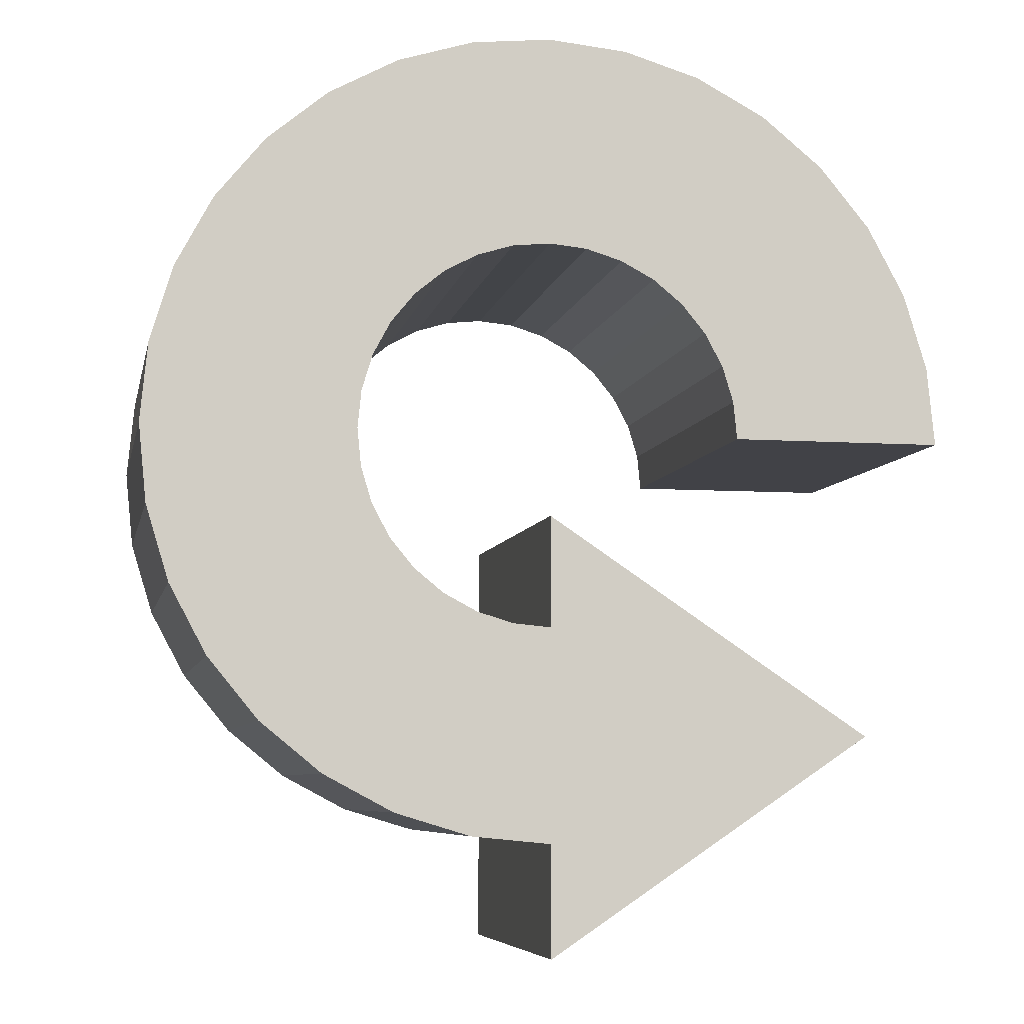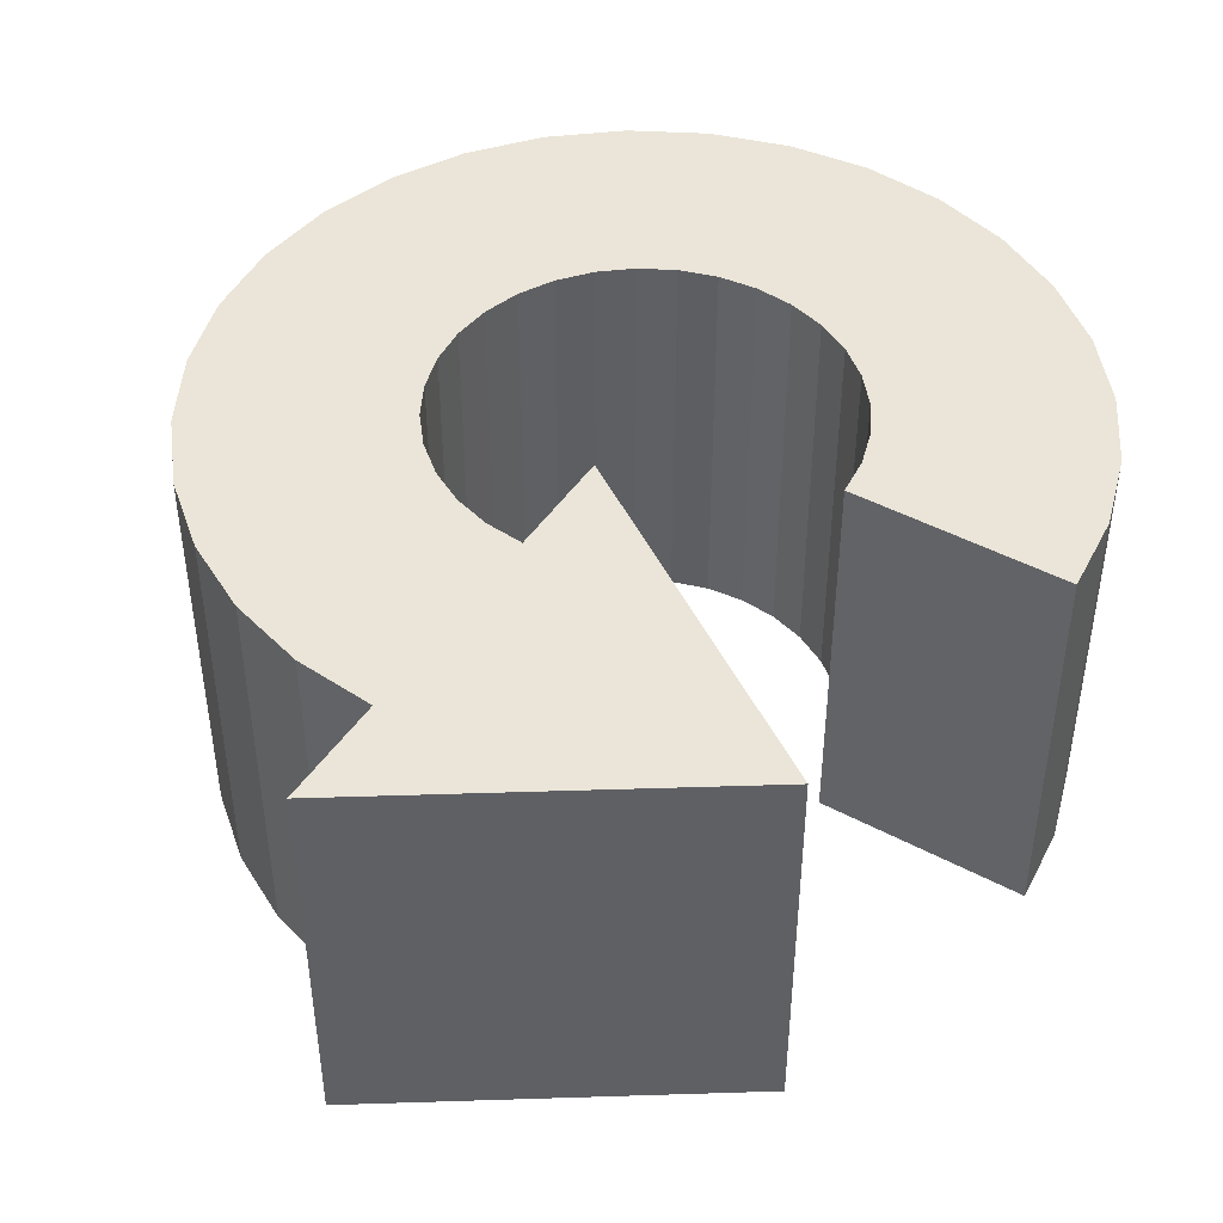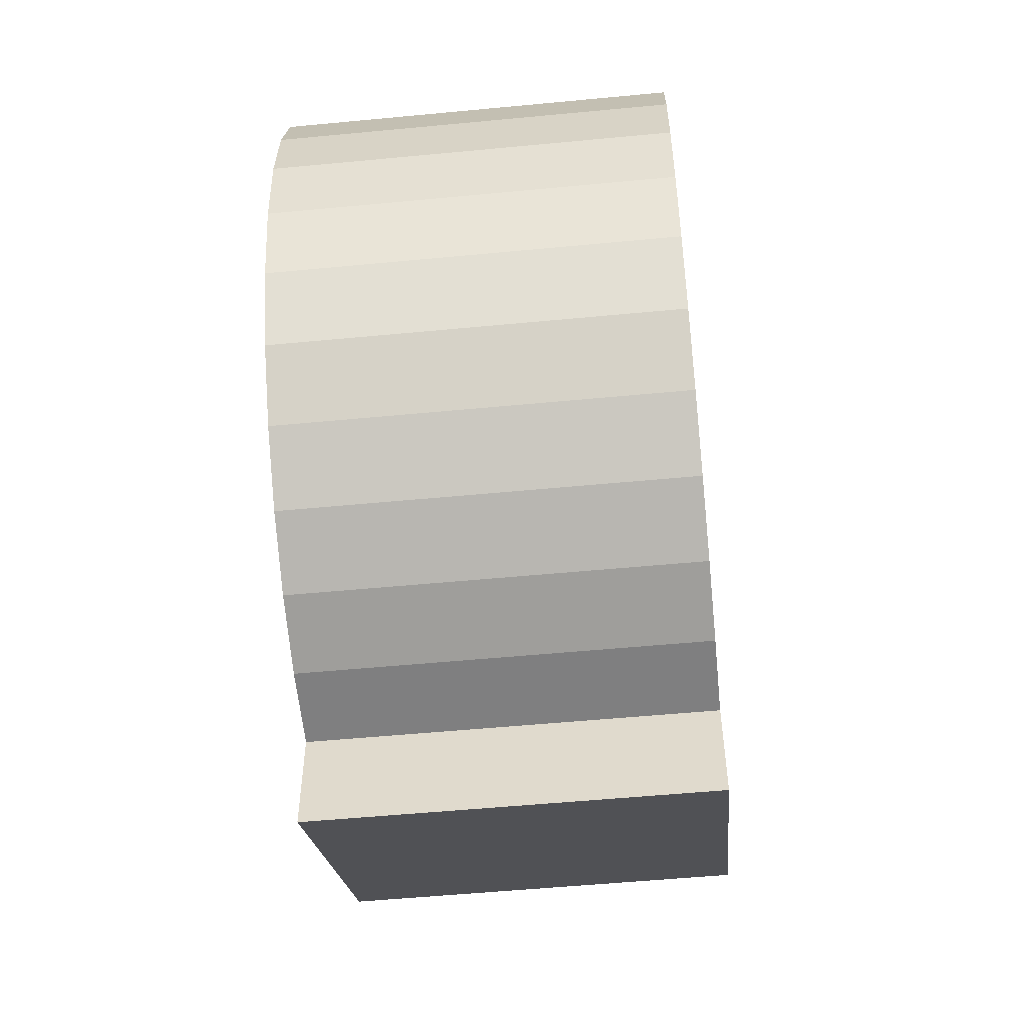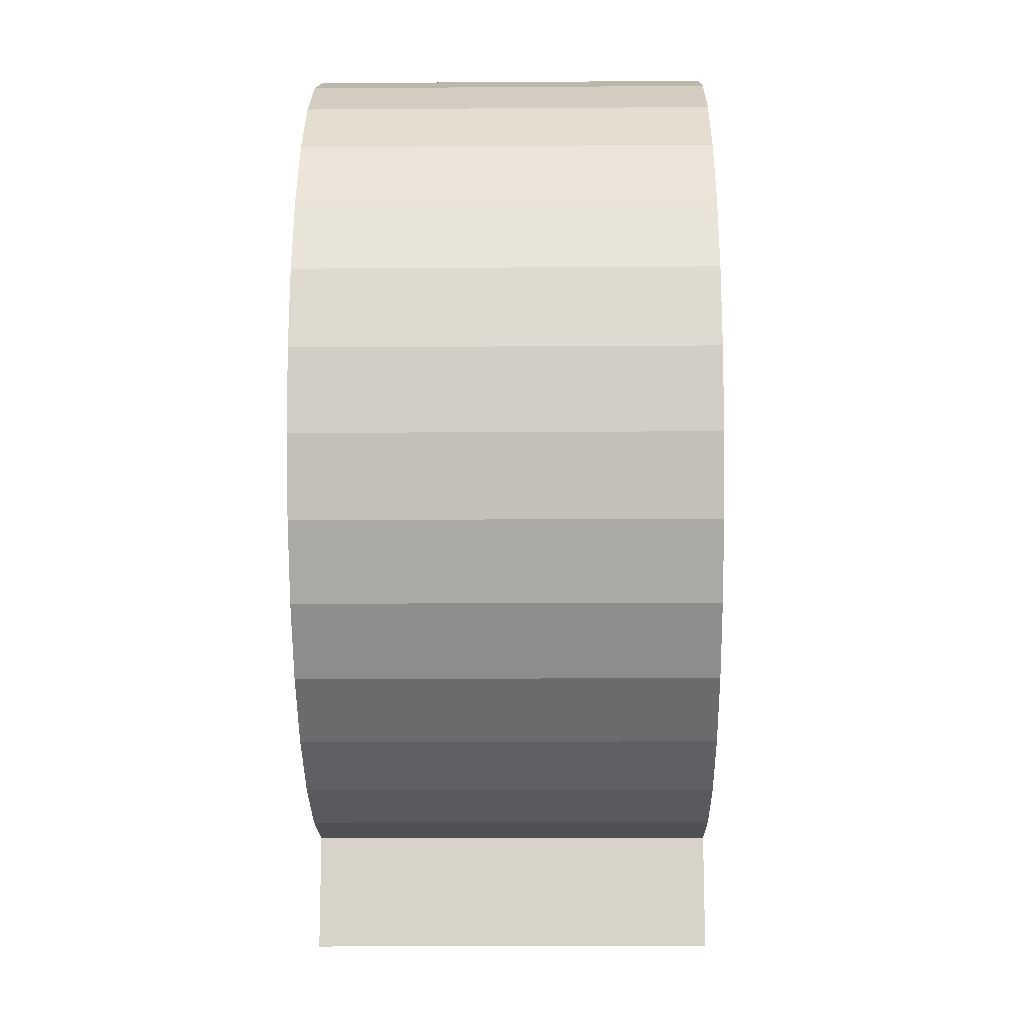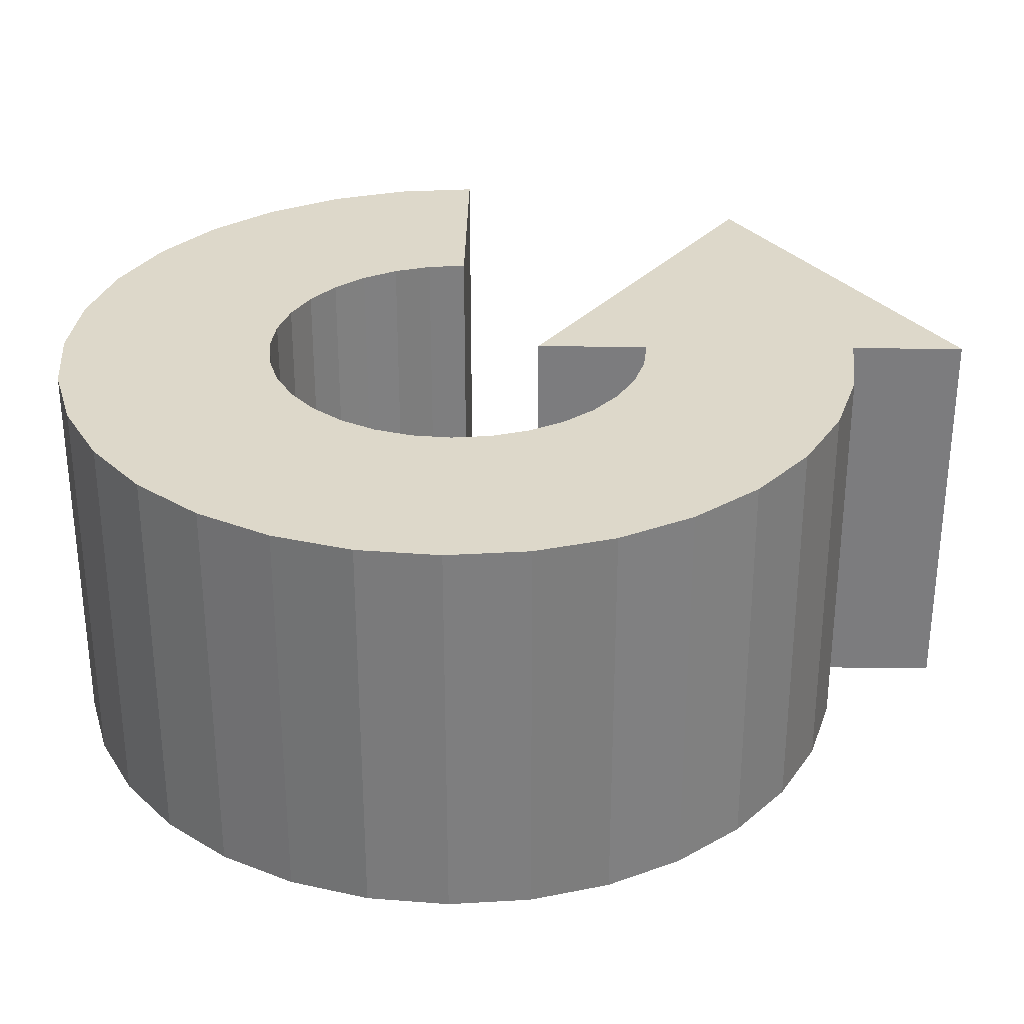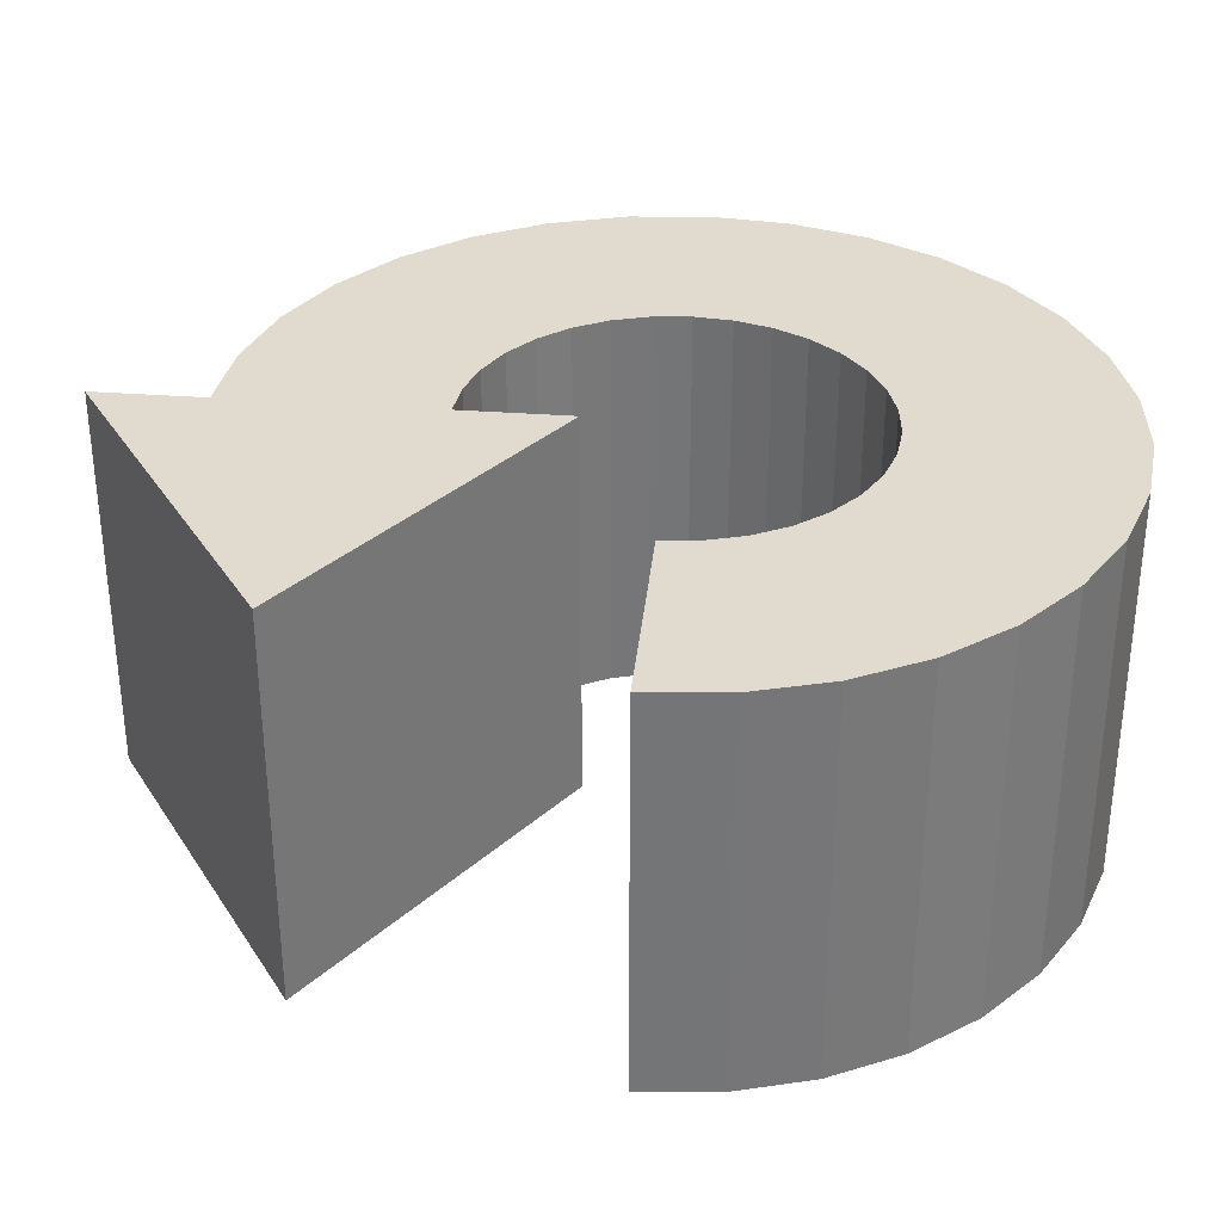
<metadata>
{"format":"obj","ext":"obj","renderer":"f3d","projection":"perspective","resolution":1024,"background":"white","views":[{"elev":-6.8,"azim":-11.1,"up":"+Y"},{"elev":45.4,"azim":31.7,"up":"+Z"},{"elev":-54.2,"azim":-84.2,"up":"+Y"},{"elev":-13.9,"azim":-89.1,"up":"+Y"},{"elev":31.0,"azim":-89.2,"up":"+Z"},{"elev":33.5,"azim":95.8,"up":"+Z"}]}
</metadata>
<code>
o Cylinder
v -0.4773 0 0.4904
v -0.4773 0 -0.4904
v -0.4681 -0.09312 0.4904
v -0.4681 -0.09312 -0.4904
v -0.441 -0.1827 0.4904
v -0.441 -0.1827 -0.4904
v -0.3969 -0.2652 0.4904
v -0.3969 -0.2652 -0.4904
v -0.3375 -0.3375 0.4904
v -0.3375 -0.3375 -0.4904
v -0.2652 -0.3969 0.4904
v -0.2652 -0.3969 -0.4904
v -0.1827 -0.441 0.4904
v -0.1827 -0.441 -0.4904
v -0.09312 -0.4681 0.4904
v -0.09312 -0.4681 -0.4904
v 0 -0.4773 0.4904
v -0 -0.4773 -0.4904
v 0.4773 0 0.4904
v 0.4773 0 -0.4904
v 0.4681 0.09312 0.4904
v 0.4681 0.09312 -0.4904
v 0.441 0.1827 0.4904
v 0.441 0.1827 -0.4904
v 0.3969 0.2652 0.4904
v 0.3969 0.2652 -0.4904
v 0.3375 0.3375 0.4904
v 0.3375 0.3375 -0.4904
v 0.2652 0.3969 0.4904
v 0.2652 0.3969 -0.4904
v 0.1827 0.441 0.4904
v 0.1827 0.441 -0.4904
v 0.09312 0.4681 0.4904
v 0.09312 0.4681 -0.4904
v -0 0.4773 0.4904
v -1e-06 0.4773 -0.4904
v -0.09312 0.4681 0.4904
v -0.09312 0.4681 -0.4904
v -0.1827 0.441 0.4904
v -0.1827 0.441 -0.4904
v -0.2652 0.3969 0.4904
v -0.2652 0.3969 -0.4904
v -0.3375 0.3375 0.4904
v -0.3375 0.3375 -0.4904
v -0.3969 0.2652 0.4904
v -0.3969 0.2652 -0.4904
v -0.441 0.1827 0.4904
v -0.441 0.1827 -0.4904
v -0.4681 0.09312 0.4904
v -0.4681 0.09312 -0.4904
v -1 -0 0.4904
v -0.9808 -0.1951 0.4904
v -0.9808 -0.1951 -0.4904
v -1 -0 -0.4904
v -0.9239 -0.3827 0.4904
v -0.9239 -0.3827 -0.4904
v -0.8315 -0.5556 0.4904
v -0.8315 -0.5556 -0.4904
v -0.7071 -0.7071 0.4904
v -0.7071 -0.7071 -0.4904
v -0.5556 -0.8315 0.4904
v -0.5556 -0.8315 -0.4904
v -0.3827 -0.9239 0.4904
v -0.3827 -0.9239 -0.4904
v -0.1951 -0.9808 0.4904
v -0.1951 -0.9808 -0.4904
v 0 -1 0.4904
v -0 -1 -0.4904
v 1 0 0.4904
v 1 0 -0.4904
v 0.9808 0.1951 0.4904
v 0.9808 0.1951 -0.4904
v 0.9239 0.3827 0.4904
v 0.9239 0.3827 -0.4904
v 0.8315 0.5556 0.4904
v 0.8315 0.5556 -0.4904
v 0.7071 0.7071 0.4904
v 0.7071 0.7071 -0.4904
v 0.5556 0.8315 0.4904
v 0.5556 0.8315 -0.4904
v 0.3827 0.9239 0.4904
v 0.3827 0.9239 -0.4904
v 0.1951 0.9808 0.4904
v 0.1951 0.9808 -0.4904
v -1e-06 1 0.4904
v -1e-06 1 -0.4904
v -0.1951 0.9808 0.4904
v -0.1951 0.9808 -0.4904
v -0.3827 0.9239 0.4904
v -0.3827 0.9239 -0.4904
v -0.5556 0.8315 0.4904
v -0.5556 0.8315 -0.4904
v -0.7071 0.7071 0.4904
v -0.7071 0.7071 -0.4904
v -0.8315 0.5556 0.4904
v -0.8315 0.5556 -0.4904
v -0.9239 0.3827 0.4904
v -0.9239 0.3827 -0.4904
v -0.9808 0.1951 0.4904
v -0.9808 0.1951 -0.4904
v -0 -1 -0.4904
v 0 -1 0.4904
v -0 -0.4773 -0.4904
v 0 -0.4773 0.4904
v -0 -1 -0.4904
v 0 -1 0.4904
v -0 -0.4773 -0.4904
v 0 -0.4773 0.4904
v -0 -1.274 -0.4904
v 0 -1.274 0.4904
v -0 -0.2035 -0.4904
v 0 -0.2035 0.4904
v 0.7992 -0.7387 -0.4904
v 0.7992 -0.7387 0.4904
f 51 54 53 52
f 52 53 56 55
f 55 56 58 57
f 57 58 60 59
f 59 60 62 61
f 61 62 64 63
f 63 64 66 65
f 65 66 68 67
f 69 70 72 71
f 71 72 74 73
f 73 74 76 75
f 75 76 78 77
f 77 78 80 79
f 79 80 82 81
f 81 82 84 83
f 83 84 86 85
f 85 86 88 87
f 87 88 90 89
f 89 90 92 91
f 91 92 94 93
f 93 94 96 95
f 95 96 98 97
f 97 98 100 99
f 99 100 54 51
f 3 1 51 52
f 2 4 53 54
f 5 3 52 55
f 4 6 56 53
f 7 5 55 57
f 6 8 58 56
f 9 7 57 59
f 8 10 60 58
f 11 9 59 61
f 10 12 62 60
f 13 11 61 63
f 12 14 64 62
f 15 13 63 65
f 14 16 66 64
f 17 15 65 67
f 16 18 68 66
f 21 19 69 71
f 20 22 72 70
f 23 21 71 73
f 22 24 74 72
f 25 23 73 75
f 24 26 76 74
f 27 25 75 77
f 26 28 78 76
f 29 27 77 79
f 28 30 80 78
f 31 29 79 81
f 30 32 82 80
f 33 31 81 83
f 32 34 84 82
f 35 33 83 85
f 34 36 86 84
f 37 35 85 87
f 36 38 88 86
f 39 37 87 89
f 38 40 90 88
f 41 39 89 91
f 40 42 92 90
f 43 41 91 93
f 42 44 94 92
f 45 43 93 95
f 44 46 96 94
f 47 45 95 97
f 46 48 98 96
f 49 47 97 99
f 48 50 100 98
f 1 49 99 51
f 50 2 54 100
f 2 50 49 1
f 50 48 47 49
f 48 46 45 47
f 46 44 43 45
f 44 42 41 43
f 42 40 39 41
f 40 38 37 39
f 38 36 35 37
f 36 34 33 35
f 34 32 31 33
f 32 30 29 31
f 30 28 27 29
f 28 26 25 27
f 26 24 23 25
f 24 22 21 23
f 22 20 19 21
f 18 16 15 17
f 16 14 13 15
f 14 12 11 13
f 12 10 9 11
f 10 8 7 9
f 8 6 5 7
f 6 4 3 5
f 4 2 1 3
f 19 20 70 69
f 18 17 104 103
f 17 67 102 104
f 67 68 101 102
f 68 18 103 101
f 104 102 106 108
f 103 104 108 107
f 102 101 105 106
f 101 103 107 105
f 108 106 110 112
f 107 108 112 111
f 106 105 109 110
f 105 107 111 109
f 110 109 113 114
f 109 111 113
f 112 110 114
f 111 112 114 113

</code>
